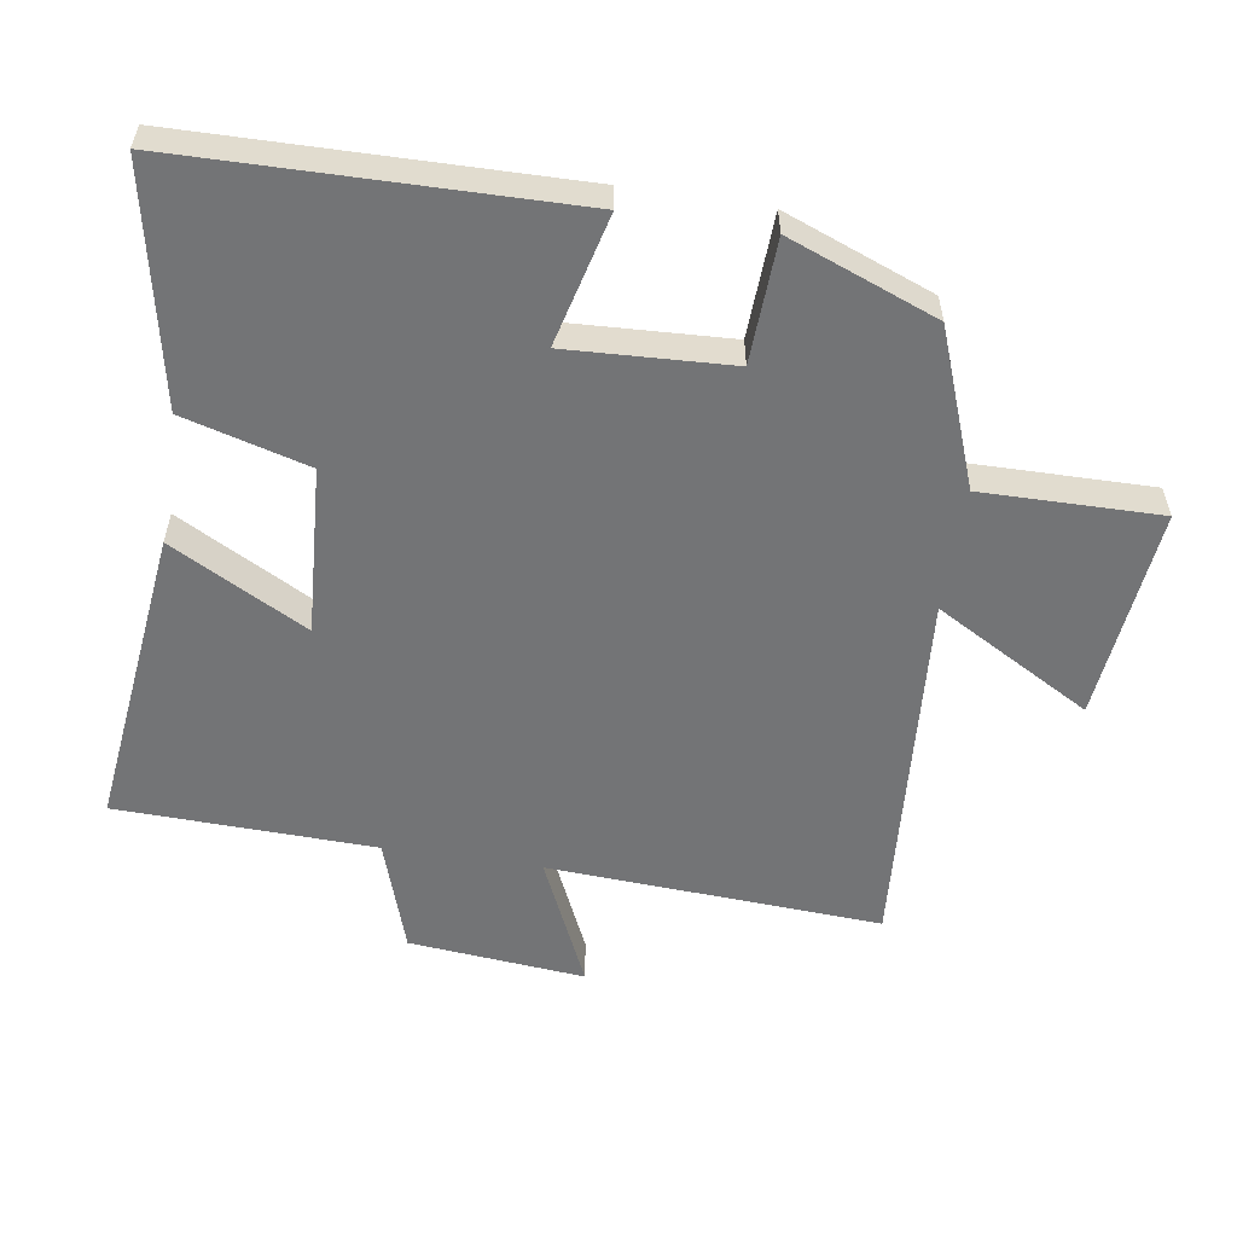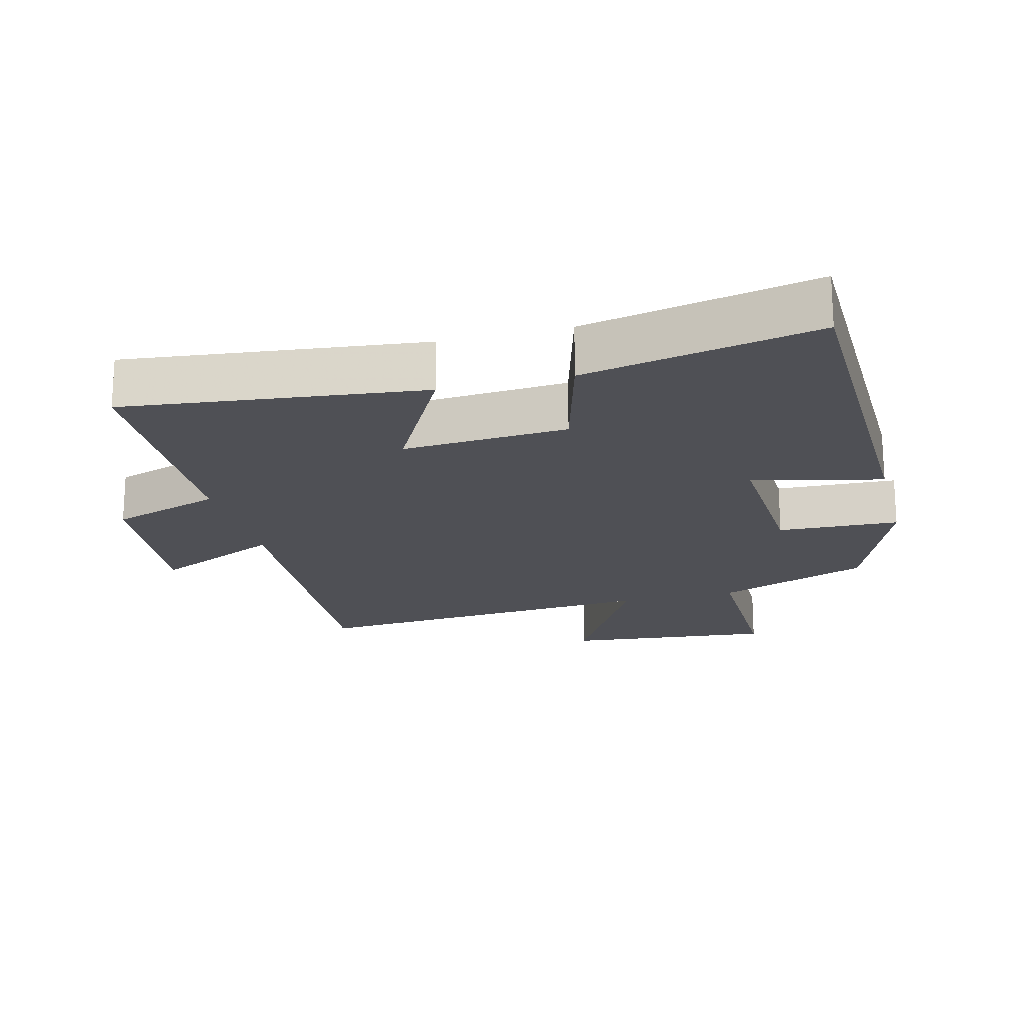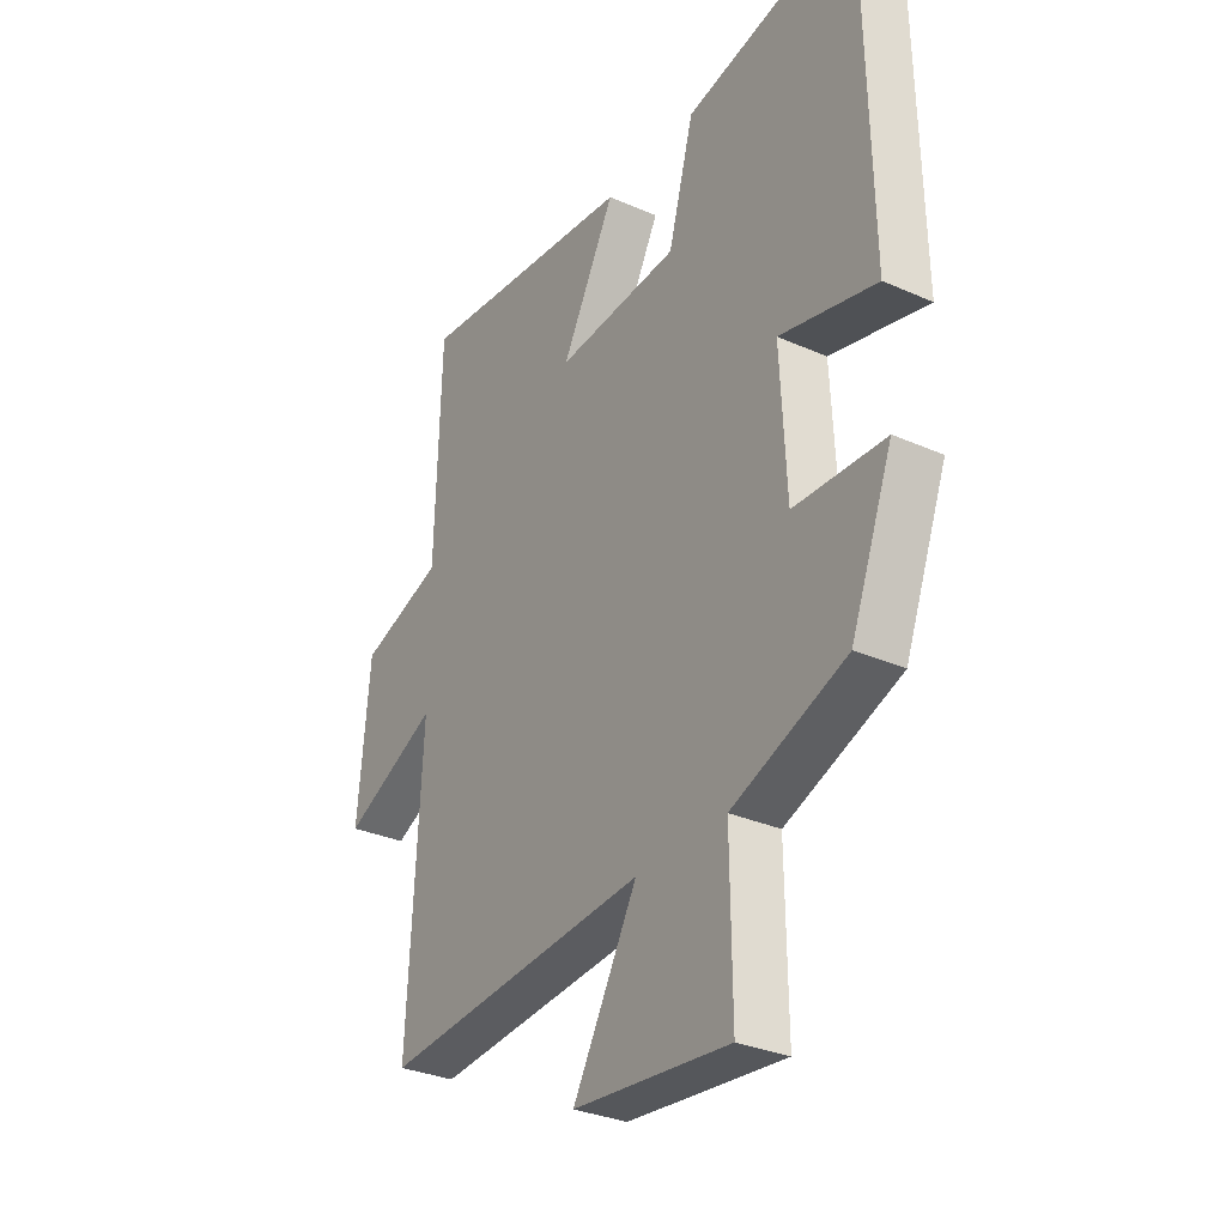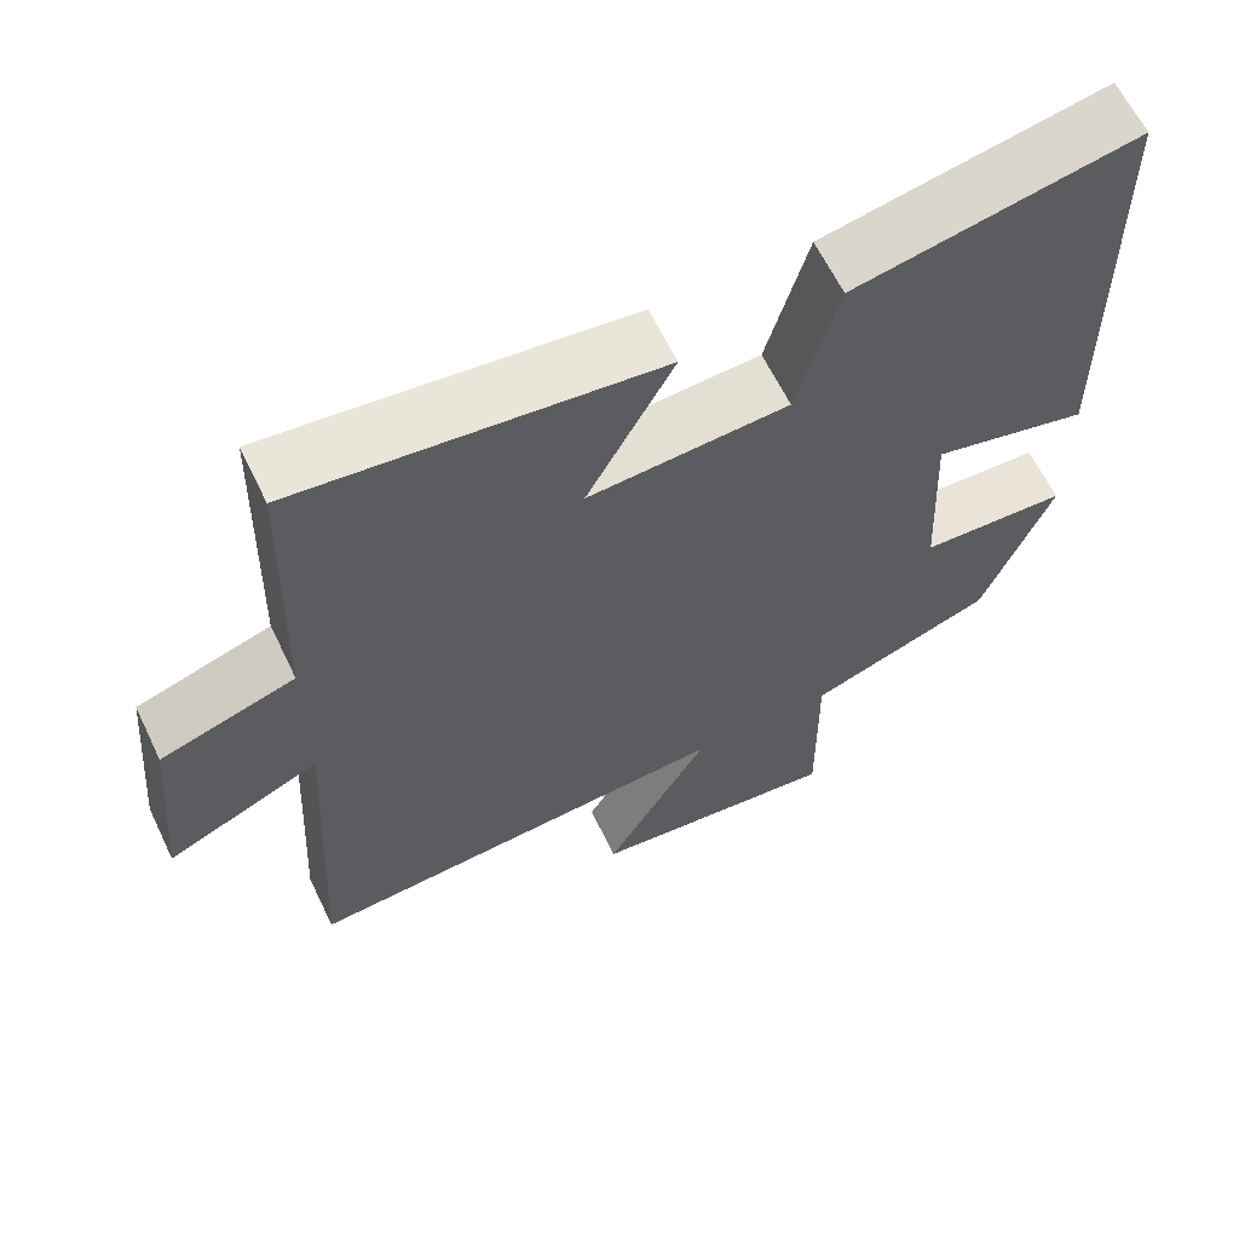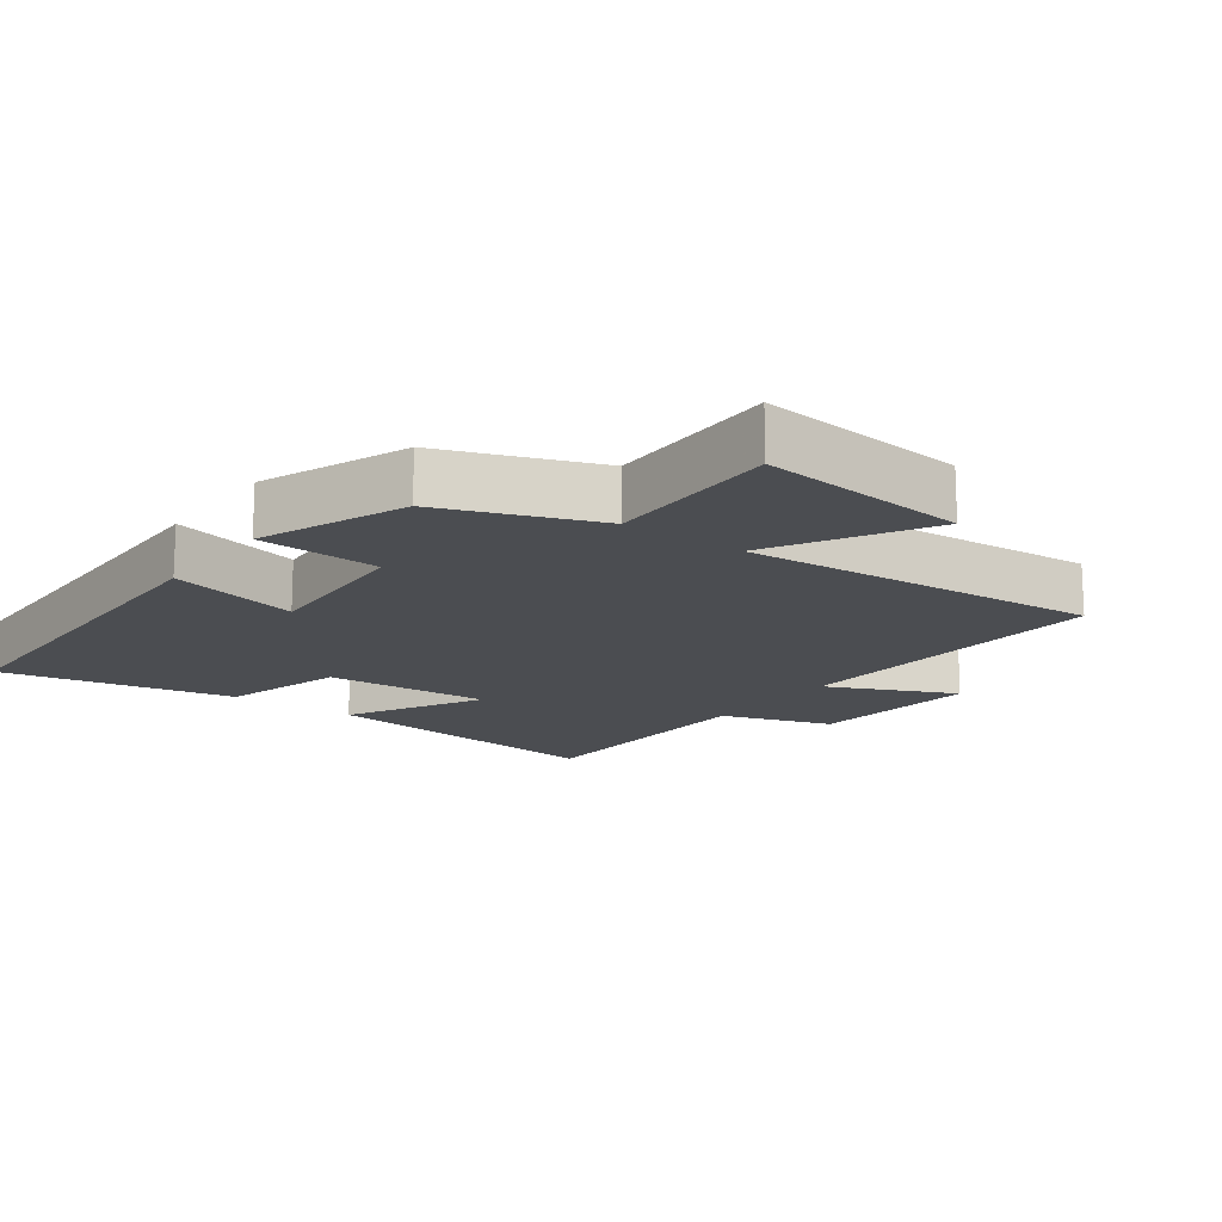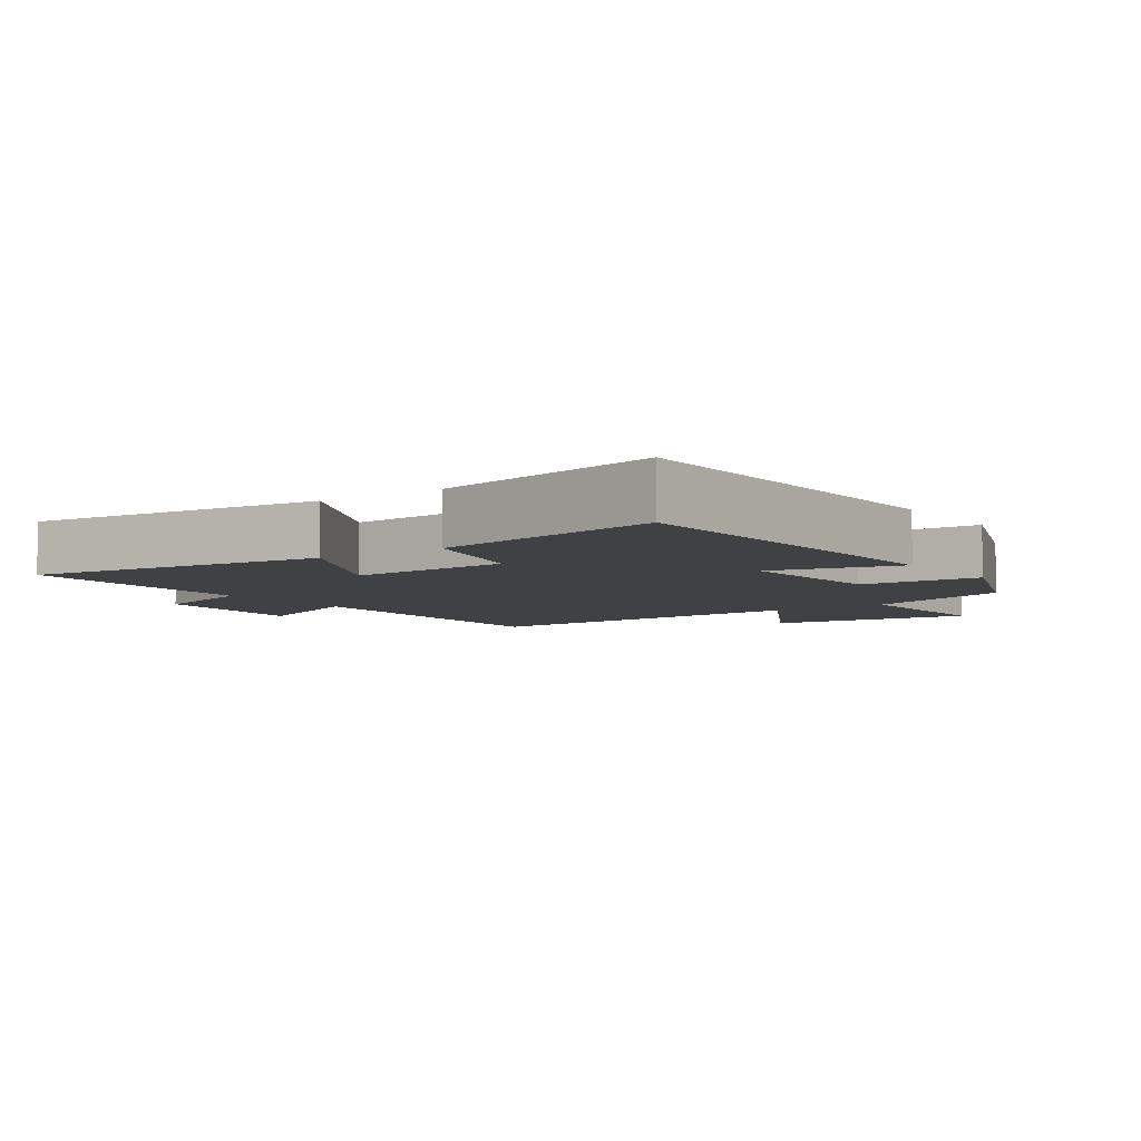
<metadata>
{"format":"obj","ext":"obj","renderer":"f3d","projection":"perspective","resolution":1024,"background":"white","views":[{"elev":-56.1,"azim":81.1,"up":"+Y"},{"elev":-19.4,"azim":14.5,"up":"+Y"},{"elev":-31.3,"azim":57.8,"up":"+Z"},{"elev":63.1,"azim":-25.7,"up":"+Z"},{"elev":-15.7,"azim":143.6,"up":"+Y"},{"elev":-5.6,"azim":35.4,"up":"+Y"}]}
</metadata>
<code>
v 0.49 0.07 0.57
v 0.5 0.07 0.003
v 0.307 0.07 0.051
v 0.319 0.07 -0.189
v 0.5 0.07 -0.197
v 0.416 0.07 -0.414
v 0.188 0.07 -0.5
v 0.191 0.07 -0.761
v -0.121 0.07 -0.729
v 0.008 0.07 -0.5
v -0.527 0.07 -0.54
v -0.5 0.07 -0.053
v -0.69 0.07 -0.14
v -0.666 0.07 0.118
v -0.5 0.07 0.173
v -0.489 0.07 0.551
v -0.046 0.07 0.5
v -0.153 0.07 0.301
v 0.093 0.07 0.317
v 0.144 0.07 0.5
v 0.49 0 0.57
v 0.5 0 0.003
v 0.307 0 0.051
v 0.319 0 -0.189
v 0.5 0 -0.197
v 0.416 0 -0.414
v 0.188 0 -0.5
v 0.191 0 -0.761
v -0.121 0 -0.729
v 0.008 0 -0.5
v -0.527 0 -0.54
v -0.5 0 -0.053
v -0.69 0 -0.14
v -0.666 0 0.118
v -0.5 0 0.173
v -0.489 0 0.551
v -0.046 0 0.5
v -0.153 0 0.301
v 0.093 0 0.317
v 0.144 0 0.5
f 1 2 3
f 20 1 3
f 19 20 3
f 18 19 3 4
f 15 16 17 18
f 15 18 4
f 12 13 14 15
f 12 15 4
f 10 11 12 4
f 7 8 9 10
f 6 7 10
f 5 6 10
f 4 5 10
f 23 22 21
f 23 21 40
f 23 40 39
f 24 23 39 38
f 38 37 36 35
f 24 38 35
f 35 34 33 32
f 24 35 32
f 24 32 31 30
f 30 29 28 27
f 30 27 26
f 30 26 25
f 30 25 24
f 1 21 22 2
f 2 22 23 3
f 3 23 24 4
f 4 24 25 5
f 5 25 26 6
f 6 26 27 7
f 7 27 28 8
f 8 28 29 9
f 9 29 30 10
f 10 30 31 11
f 11 31 32 12
f 12 32 33 13
f 13 33 34 14
f 14 34 35 15
f 15 35 36 16
f 16 36 37 17
f 17 37 38 18
f 18 38 39 19
f 19 39 40 20
f 20 40 21 1

</code>
